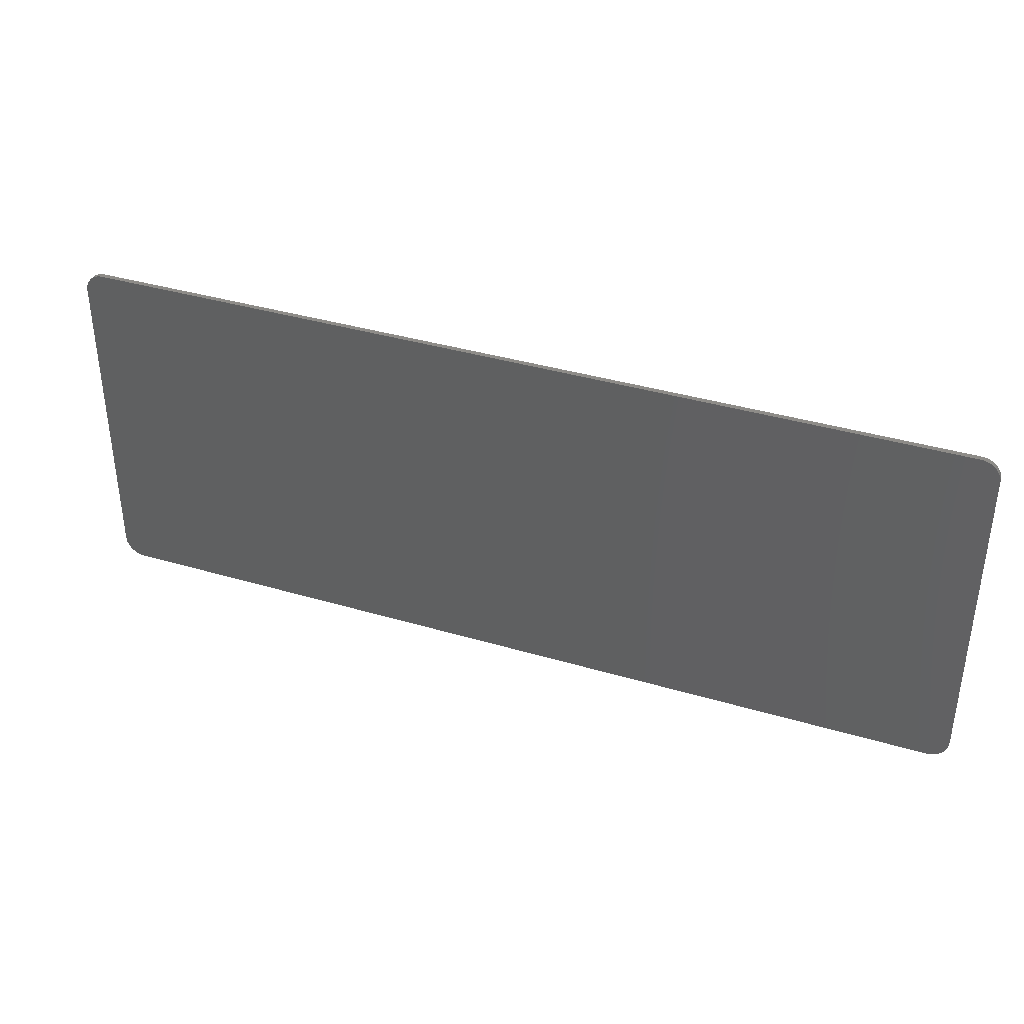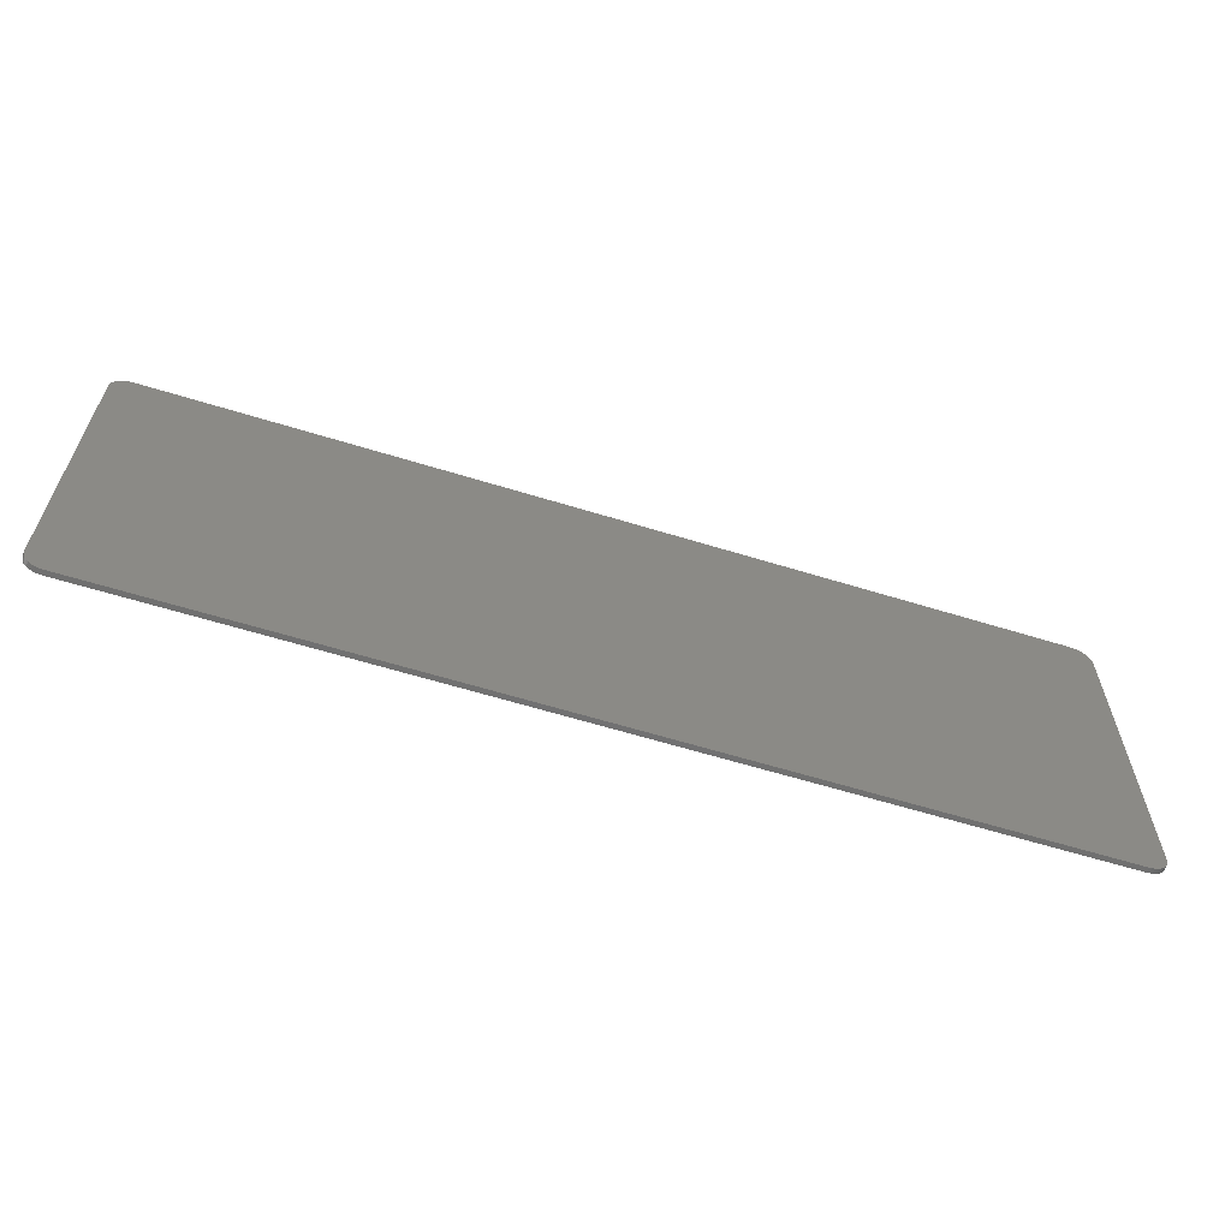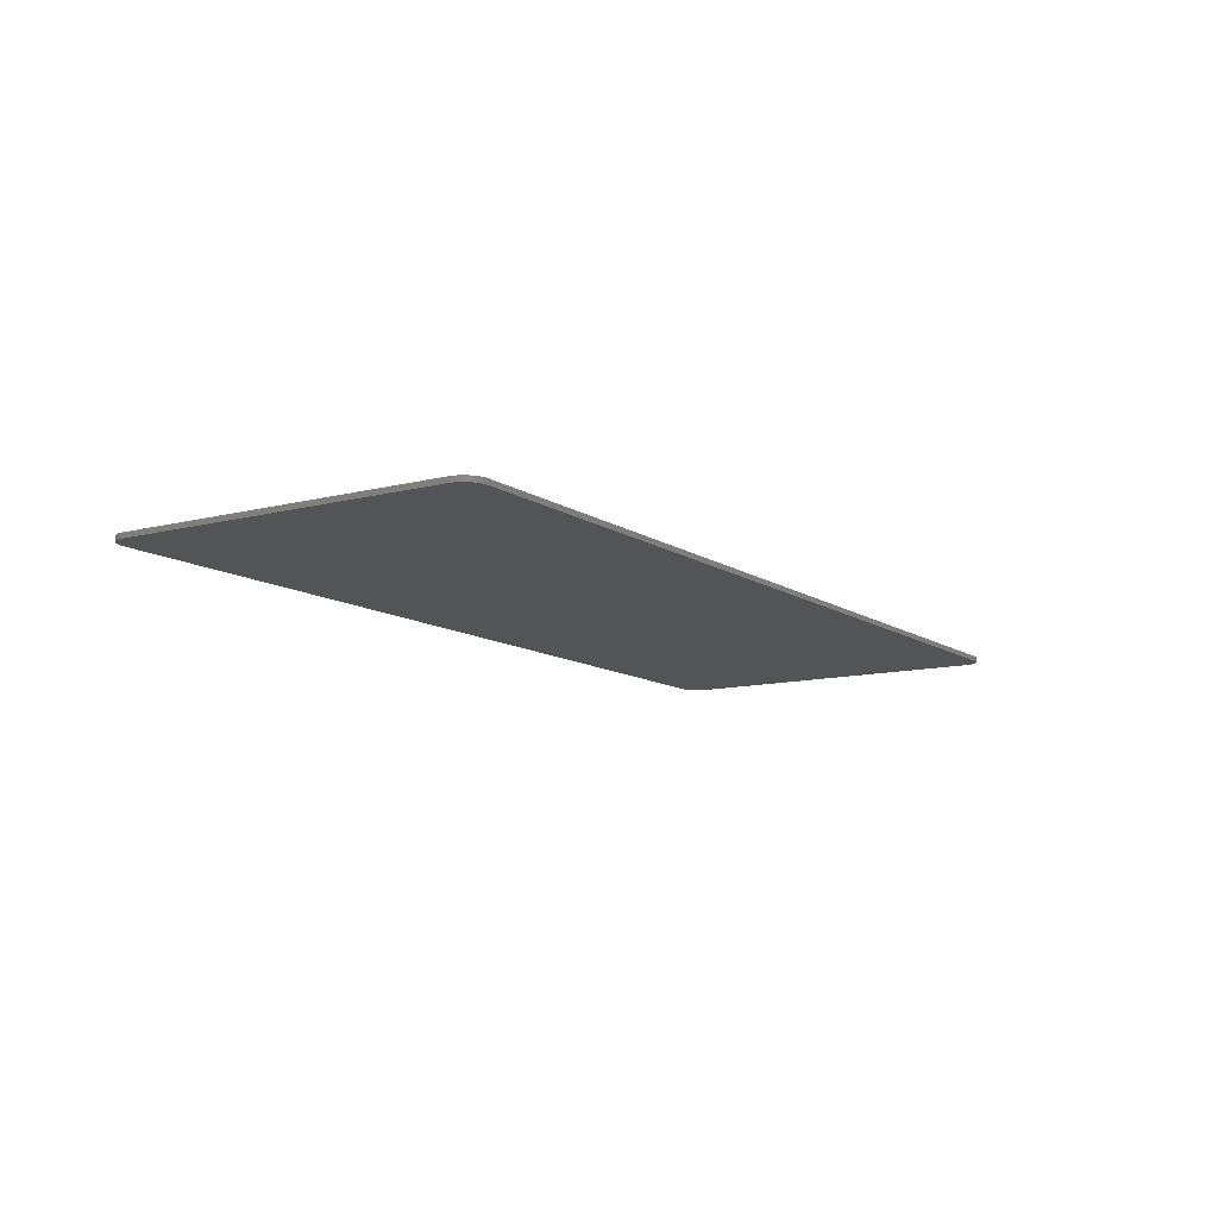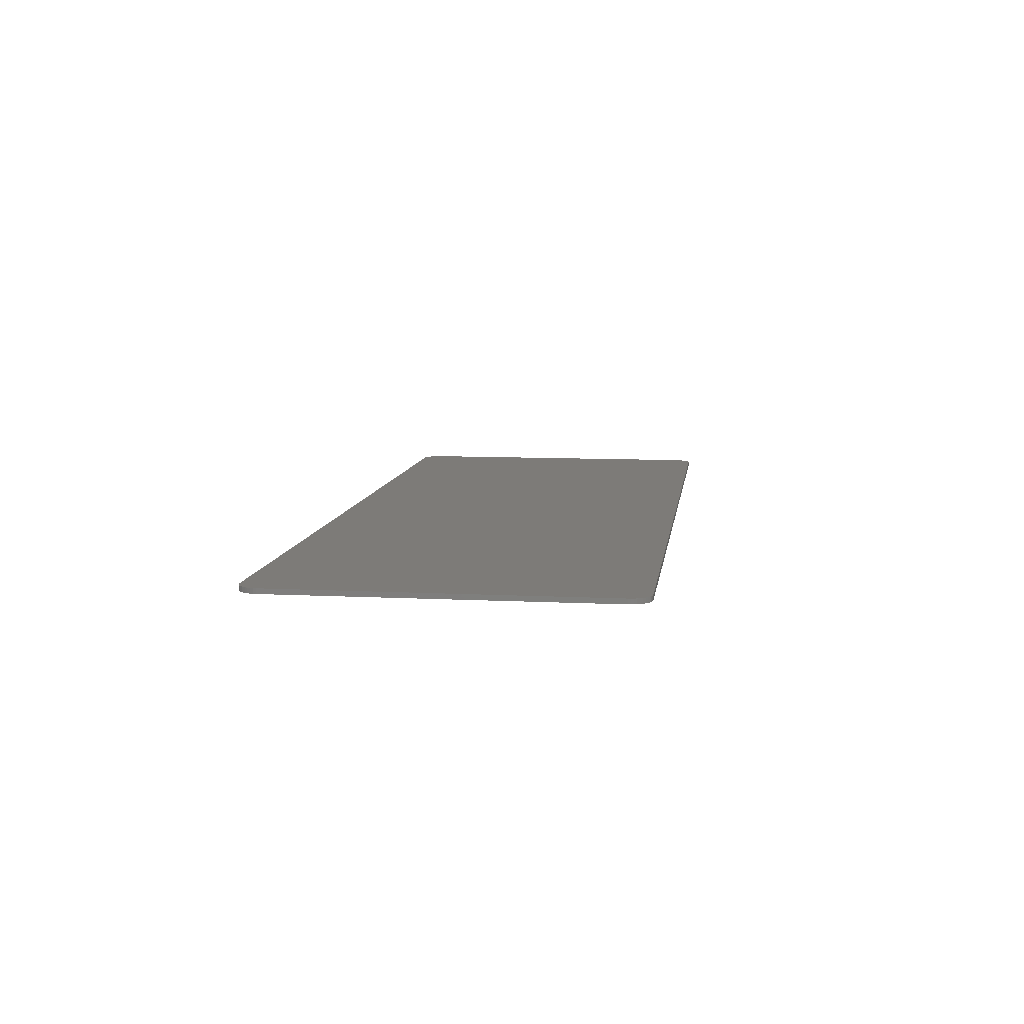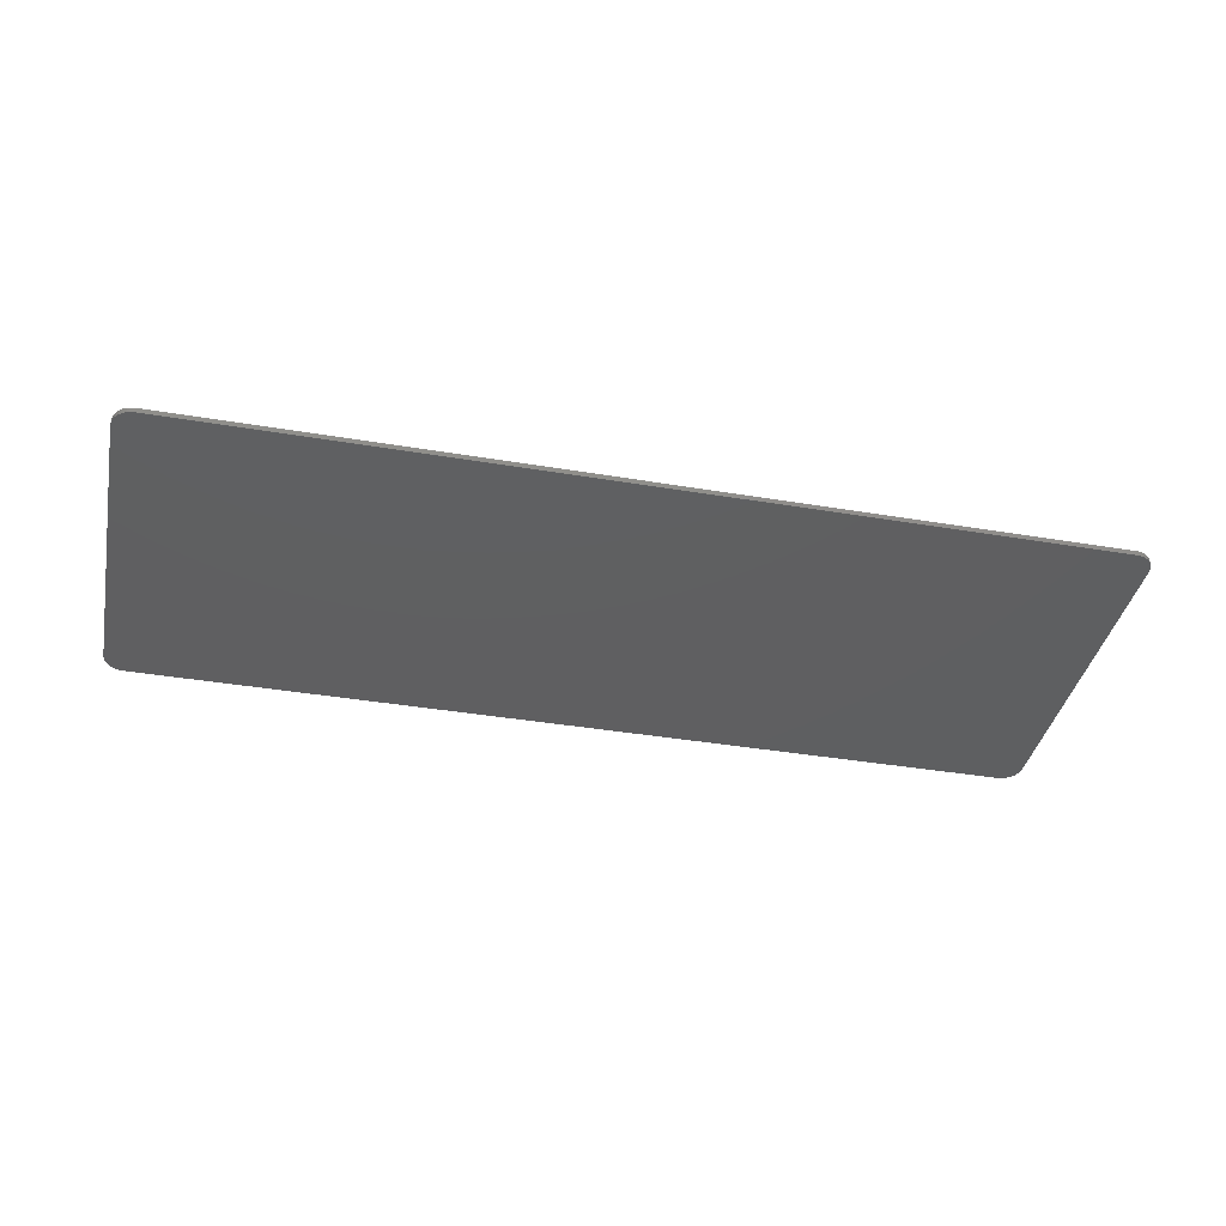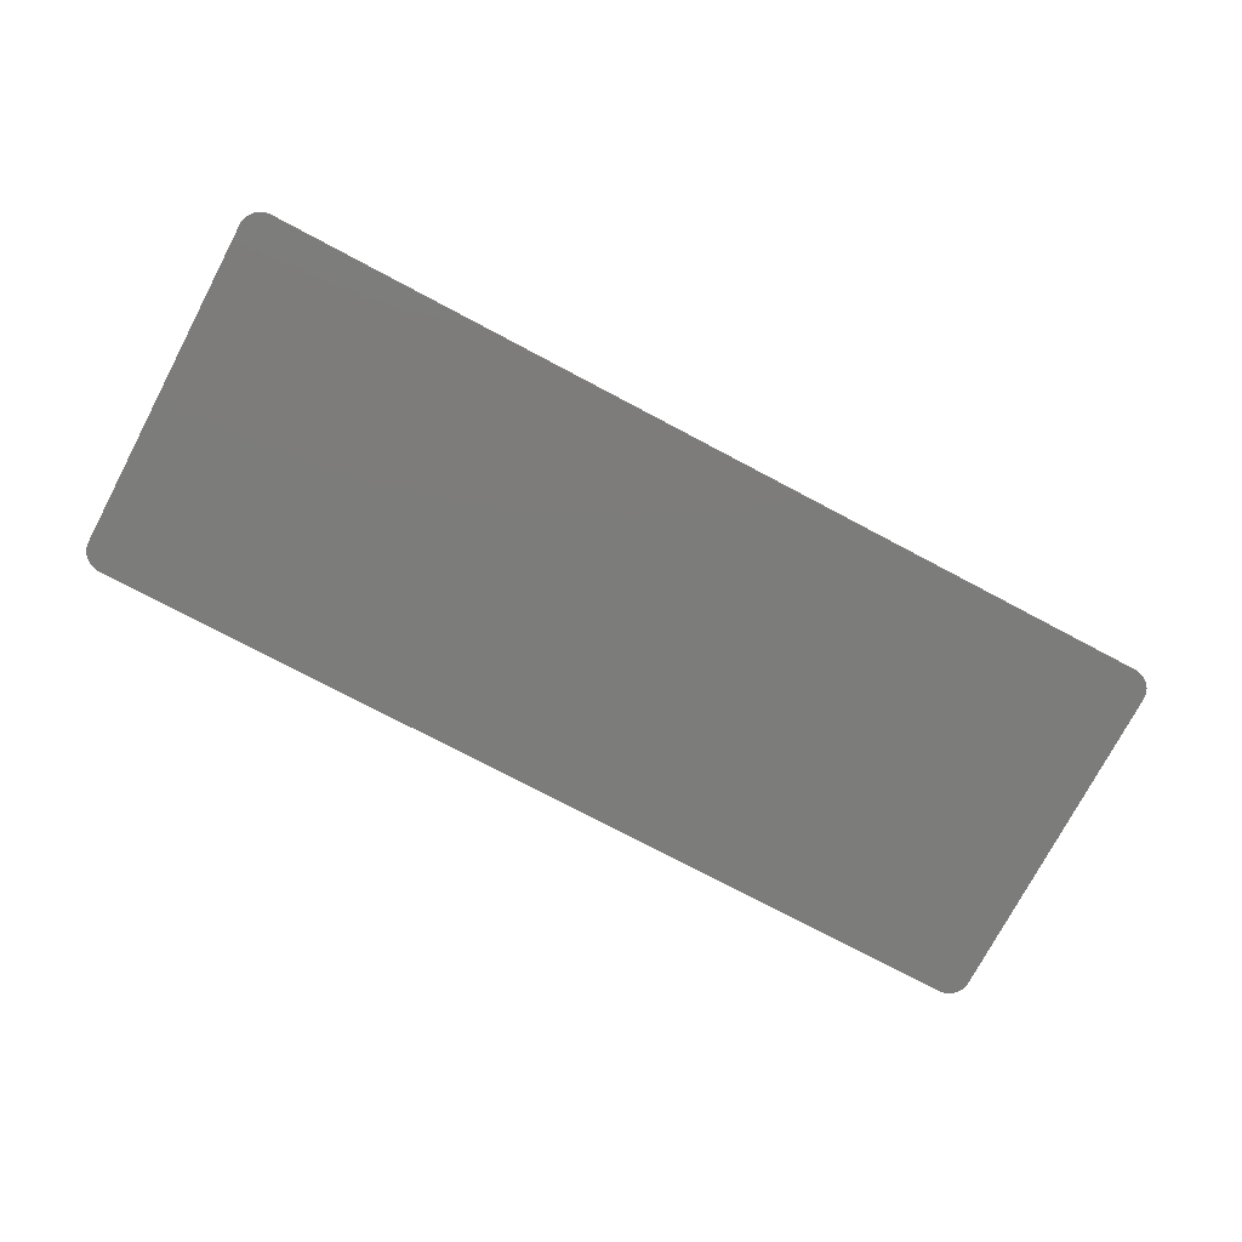
<metadata>
{"format":"stl","ext":"stl","renderer":"f3d","projection":"perspective","resolution":1024,"background":"white","views":[{"elev":37.6,"azim":20.8,"up":"+Z"},{"elev":-61.9,"azim":162.6,"up":"+Z"},{"elev":-11.1,"azim":-57.4,"up":"+Y"},{"elev":9.0,"azim":-82.3,"up":"+Y"},{"elev":-38.8,"azim":168.1,"up":"+Y"},{"elev":-75.5,"azim":-27.9,"up":"+Y"}]}
</metadata>
<code>
# stl→obj: 112 verts, 220 faces
v 8.8 0 3.6
v 9.197 0 3.252
v 9.2 0 3.2
v 8.852 0 3.597
v 9.186 0 3.304
v 8.903 0 3.586
v 9.17 0 3.353
v 8.953 0 3.57
v 9.146 0 3.4
v 9 0 3.546
v 9.117 0 3.443
v 9.043 0 3.517
v 9.083 0 3.483
v 9.2 0 -3.2
v 8.852 0 -3.597
v 8.8 0 -3.6
v 9.197 0 -3.252
v 8.903 0 -3.586
v 9.186 0 -3.304
v 8.953 0 -3.57
v 9.17 0 -3.353
v 9 0 -3.546
v 9.146 0 -3.4
v 9.043 0 -3.517
v 9.117 0 -3.443
v 9.083 0 -3.483
v -8.8 0 -3.6
v -9.197 0 -3.252
v -9.2 0 -3.2
v -8.852 0 -3.597
v -9.186 0 -3.304
v -8.903 0 -3.586
v -9.17 0 -3.353
v -8.953 0 -3.57
v -9.146 0 -3.4
v -9 0 -3.546
v -9.117 0 -3.443
v -9.043 0 -3.517
v -9.083 0 -3.483
v -9.2 0 3.2
v -8.852 0 3.597
v -8.8 0 3.6
v -9.197 0 3.252
v -8.903 0 3.586
v -9.186 0 3.304
v -8.953 0 3.57
v -9.17 0 3.353
v -9 0 3.546
v -9.146 0 3.4
v -9.043 0 3.517
v -9.117 0 3.443
v -9.083 0 3.483
v 9.197 -0.1 3.252
v 9.2 -0.1 3.2
v 9.186 -0.1 3.304
v 9.17 -0.1 3.353
v 9.146 -0.1 3.4
v 9.117 -0.1 3.443
v 9.083 -0.1 3.483
v 9.043 -0.1 3.517
v 9 -0.1 3.546
v 8.953 -0.1 3.57
v 8.903 -0.1 3.586
v 8.852 -0.1 3.597
v 8.8 -0.1 3.6
v -8.852 -0.1 3.597
v -8.8 -0.1 3.6
v -8.903 -0.1 3.586
v -8.953 -0.1 3.57
v -9 -0.1 3.546
v -9.043 -0.1 3.517
v -9.083 -0.1 3.483
v -9.117 -0.1 3.443
v -9.146 -0.1 3.4
v -9.17 -0.1 3.353
v -9.186 -0.1 3.304
v -9.197 -0.1 3.252
v -9.2 -0.1 3.2
v -9.197 -0.1 -3.252
v -9.2 -0.1 -3.2
v -9.186 -0.1 -3.304
v -9.17 -0.1 -3.353
v -9.146 -0.1 -3.4
v -9.117 -0.1 -3.443
v -9.083 -0.1 -3.483
v -9.043 -0.1 -3.517
v -9 -0.1 -3.546
v -8.953 -0.1 -3.57
v -8.903 -0.1 -3.586
v -8.852 -0.1 -3.597
v -8.8 -0.1 -3.6
v 8.852 -0.1 -3.597
v 8.8 -0.1 -3.6
v 8.903 -0.1 -3.586
v 8.953 -0.1 -3.57
v 9 -0.1 -3.546
v 9.043 -0.1 -3.517
v 9.083 -0.1 -3.483
v 9.117 -0.1 -3.443
v 9.146 -0.1 -3.4
v 9.17 -0.1 -3.353
v 9.186 -0.1 -3.304
v 9.197 -0.1 -3.252
v 9.2 -0.1 -3.2
v -6.32 -0.1 -2.08
v -6.32 -0.1 2.08
v 6.32 -0.1 -2.08
v 6.32 -0.1 2.08
v -6.04 -0.1 1.8
v -6.04 -0.1 -1.8
v 6.04 -0.1 -1.8
v 6.04 -0.1 1.8
f 1 2 3
f 2 1 4
f 4 5 2
f 5 4 6
f 6 7 5
f 7 6 8
f 8 9 7
f 9 8 10
f 10 11 9
f 11 10 12
f 12 13 11
f 14 15 16
f 15 14 17
f 17 18 15
f 18 17 19
f 19 20 18
f 20 19 21
f 21 22 20
f 22 21 23
f 23 24 22
f 24 23 25
f 25 26 24
f 27 28 29
f 28 27 30
f 30 31 28
f 31 30 32
f 32 33 31
f 33 32 34
f 34 35 33
f 35 34 36
f 36 37 35
f 37 36 38
f 38 39 37
f 40 41 42
f 41 40 43
f 43 44 41
f 44 43 45
f 45 46 44
f 46 45 47
f 47 48 46
f 48 47 49
f 49 50 48
f 50 49 51
f 51 52 50
f 16 27 29
f 29 14 16
f 3 14 29
f 29 40 3
f 3 40 42
f 42 1 3
f 53 54 3
f 3 2 53
f 55 53 2
f 2 5 55
f 56 55 5
f 5 7 56
f 57 56 7
f 7 9 57
f 58 57 9
f 9 11 58
f 59 58 11
f 11 13 59
f 60 59 13
f 13 12 60
f 61 60 12
f 12 10 61
f 62 61 10
f 10 8 62
f 63 62 8
f 8 6 63
f 64 63 6
f 6 4 64
f 65 64 4
f 4 1 65
f 66 67 42
f 42 41 66
f 68 66 41
f 41 44 68
f 69 68 44
f 44 46 69
f 70 69 46
f 46 48 70
f 71 70 48
f 48 50 71
f 72 71 50
f 50 52 72
f 73 72 52
f 52 51 73
f 74 73 51
f 51 49 74
f 75 74 49
f 49 47 75
f 76 75 47
f 47 45 76
f 77 76 45
f 45 43 77
f 78 77 43
f 43 40 78
f 79 80 29
f 29 28 79
f 81 79 28
f 28 31 81
f 82 81 31
f 31 33 82
f 83 82 33
f 33 35 83
f 84 83 35
f 35 37 84
f 85 84 37
f 37 39 85
f 86 85 39
f 39 38 86
f 87 86 38
f 38 36 87
f 88 87 36
f 36 34 88
f 89 88 34
f 34 32 89
f 90 89 32
f 32 30 90
f 91 90 30
f 30 27 91
f 92 93 16
f 16 15 92
f 94 92 15
f 15 18 94
f 95 94 18
f 18 20 95
f 96 95 20
f 20 22 96
f 97 96 22
f 22 24 97
f 98 97 24
f 24 26 98
f 99 98 26
f 26 25 99
f 100 99 25
f 25 23 100
f 101 100 23
f 23 21 101
f 102 101 21
f 21 19 102
f 103 102 19
f 19 17 103
f 104 103 17
f 17 14 104
f 93 91 27
f 27 16 93
f 54 104 14
f 14 3 54
f 67 65 1
f 1 42 67
f 80 78 40
f 40 29 80
f 65 54 53
f 53 64 65
f 64 53 55
f 55 63 64
f 63 55 56
f 56 62 63
f 62 56 57
f 57 61 62
f 61 57 58
f 58 60 61
f 60 58 59
f 104 93 92
f 92 103 104
f 103 92 94
f 94 102 103
f 102 94 95
f 95 101 102
f 101 95 96
f 96 100 101
f 100 96 97
f 97 99 100
f 99 97 98
f 91 80 79
f 79 90 91
f 90 79 81
f 81 89 90
f 89 81 82
f 82 88 89
f 88 82 83
f 83 87 88
f 87 83 84
f 84 86 87
f 86 84 85
f 78 67 66
f 66 77 78
f 77 66 68
f 68 76 77
f 76 68 69
f 69 75 76
f 75 69 70
f 70 74 75
f 74 70 71
f 71 73 74
f 73 71 72
f 80 105 106
f 106 78 80
f 80 91 107
f 107 105 80
f 104 107 91
f 91 93 104
f 107 104 54
f 54 108 107
f 54 65 67
f 67 108 54
f 78 106 108
f 108 67 78
f 109 110 111
f 111 112 109
f 109 106 105
f 105 110 109
f 107 108 112
f 112 111 107
f 109 112 108
f 108 106 109
f 105 107 111
f 111 110 105

</code>
